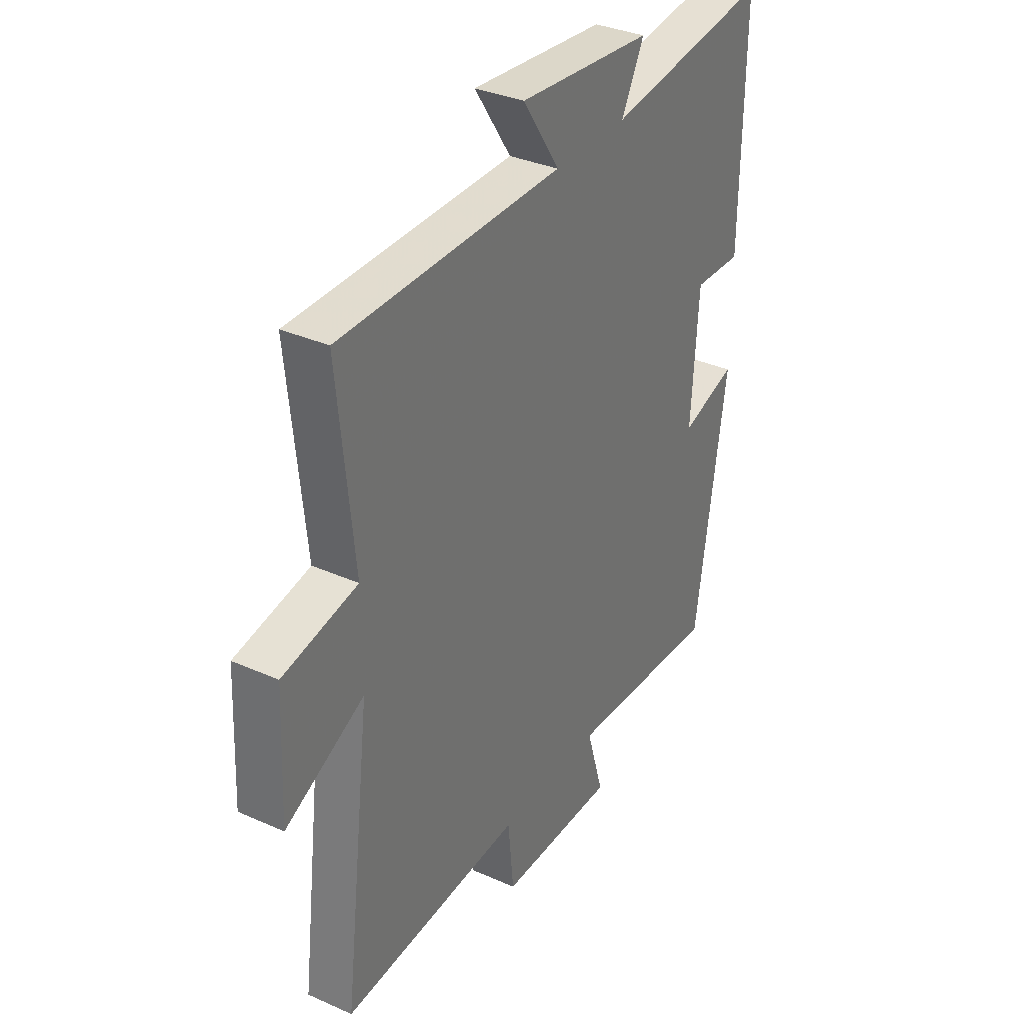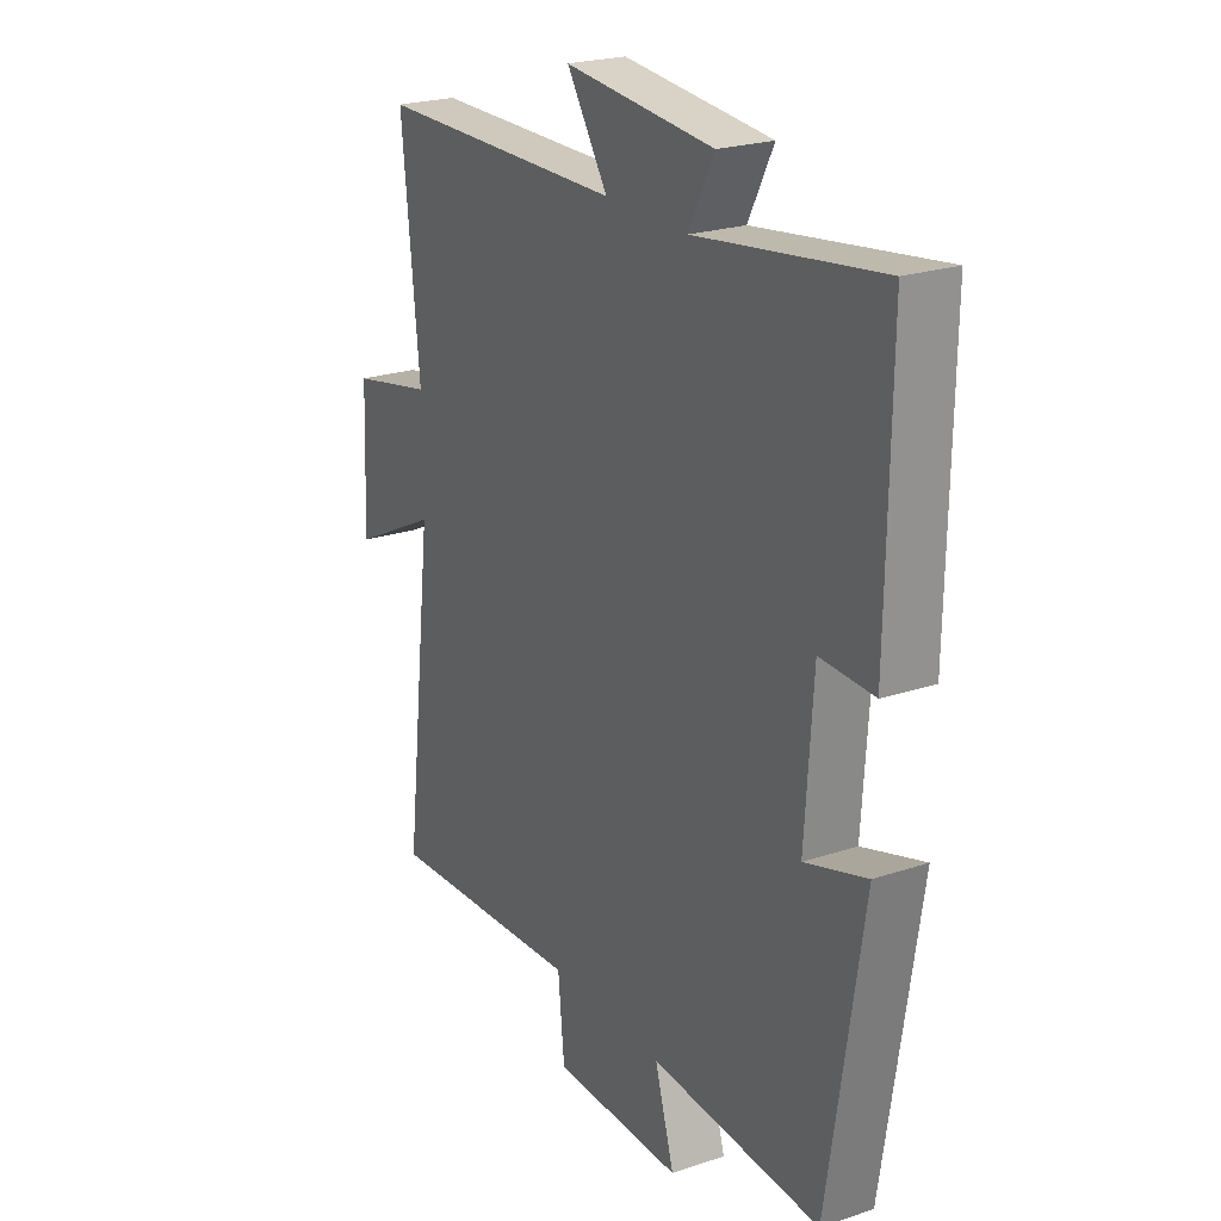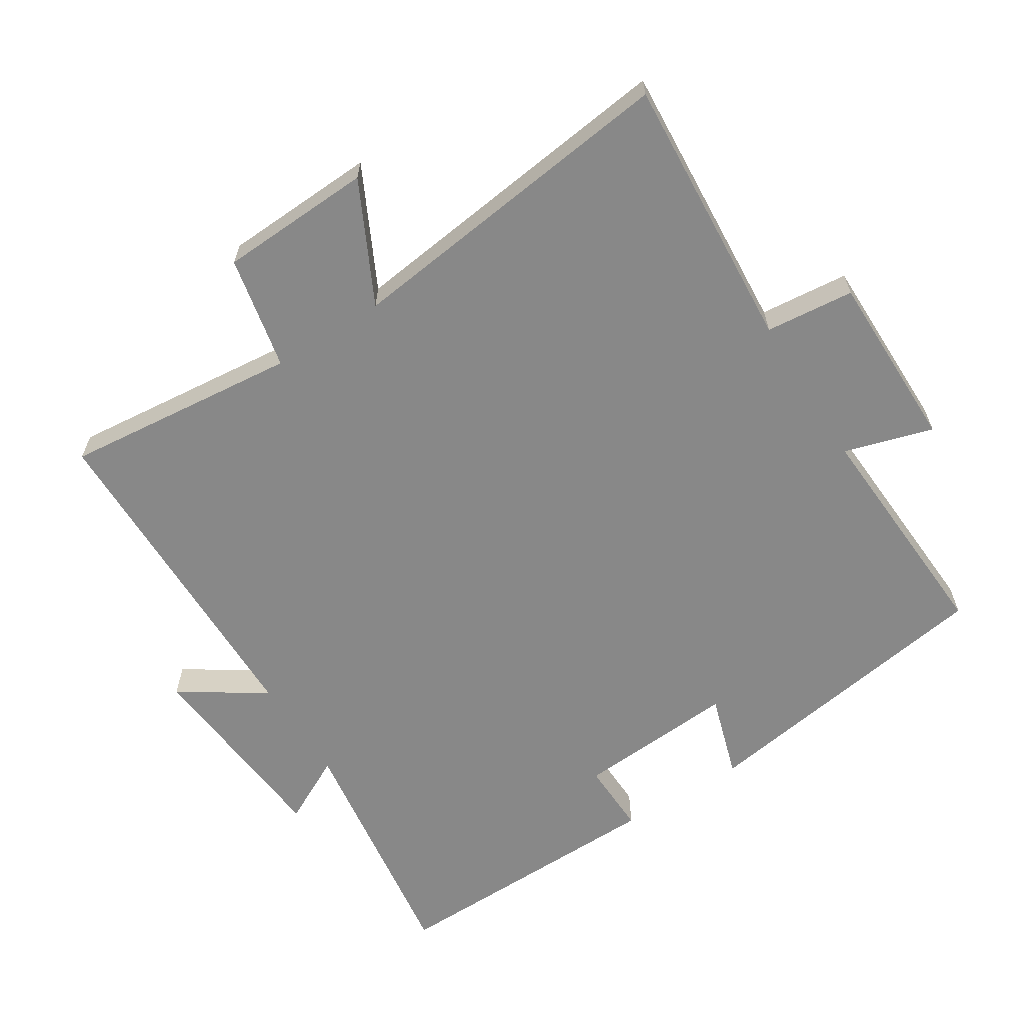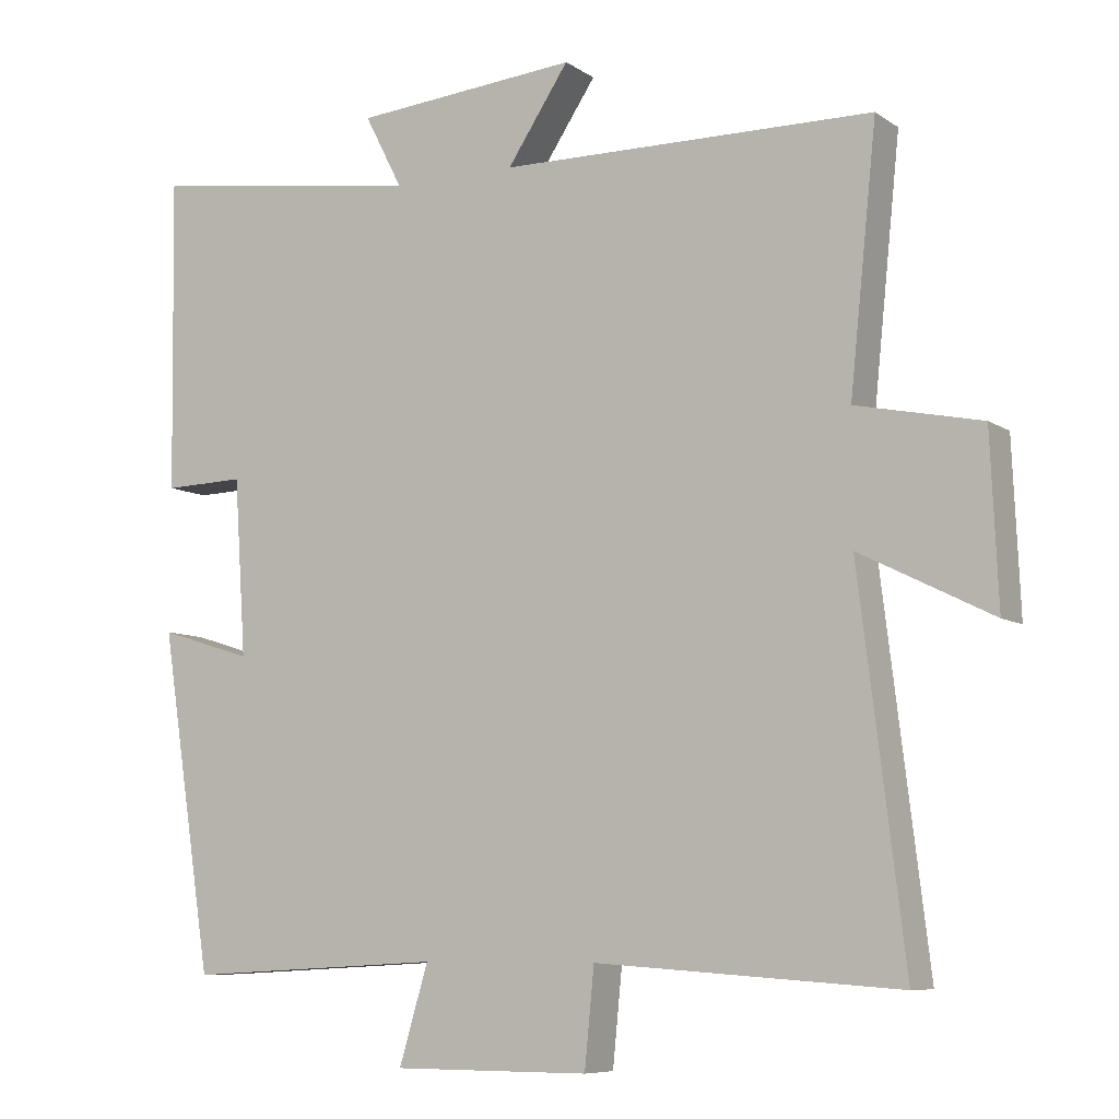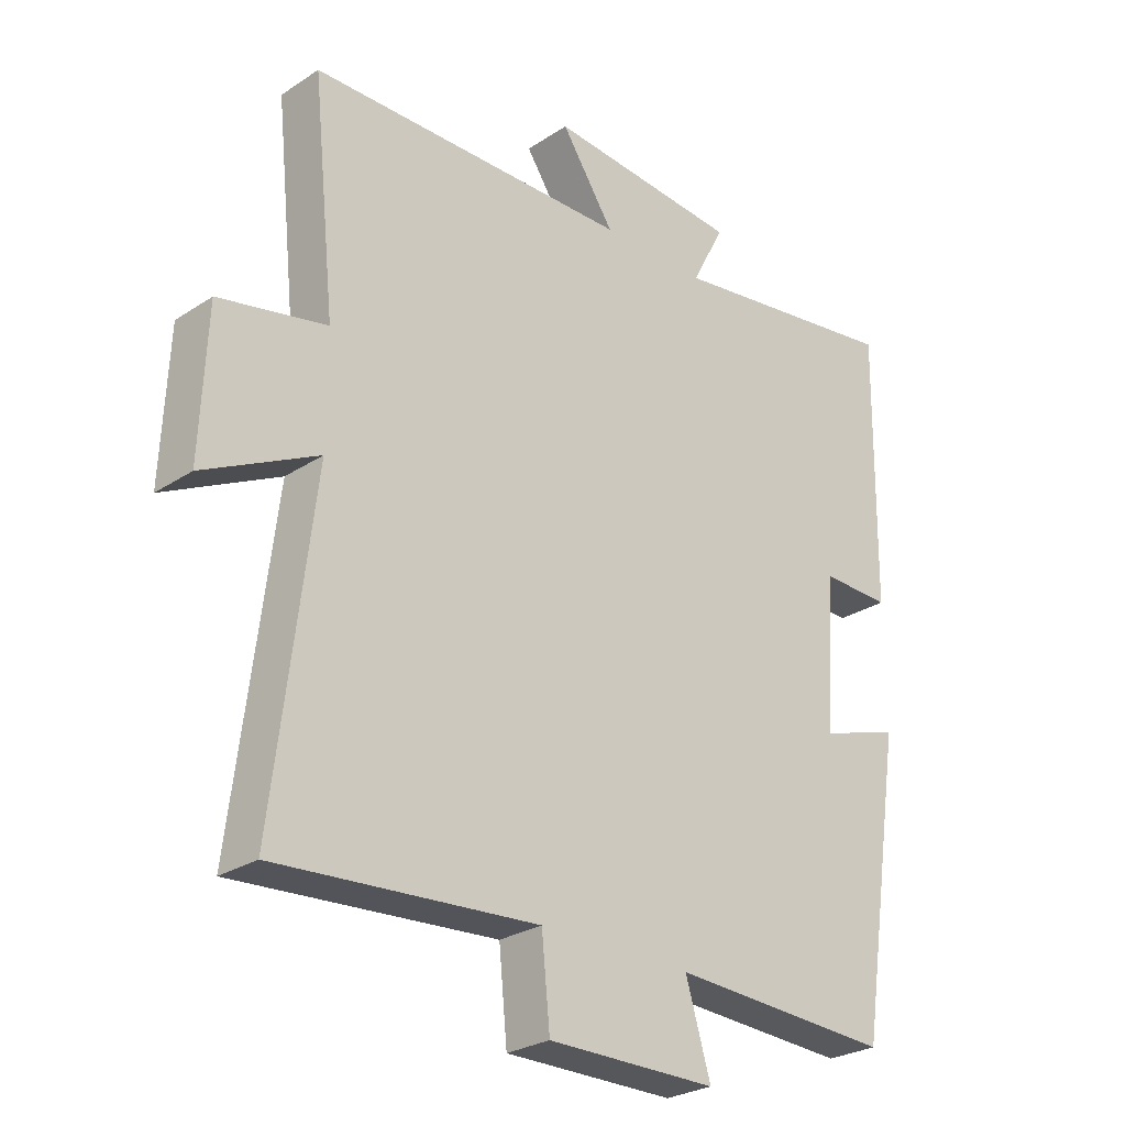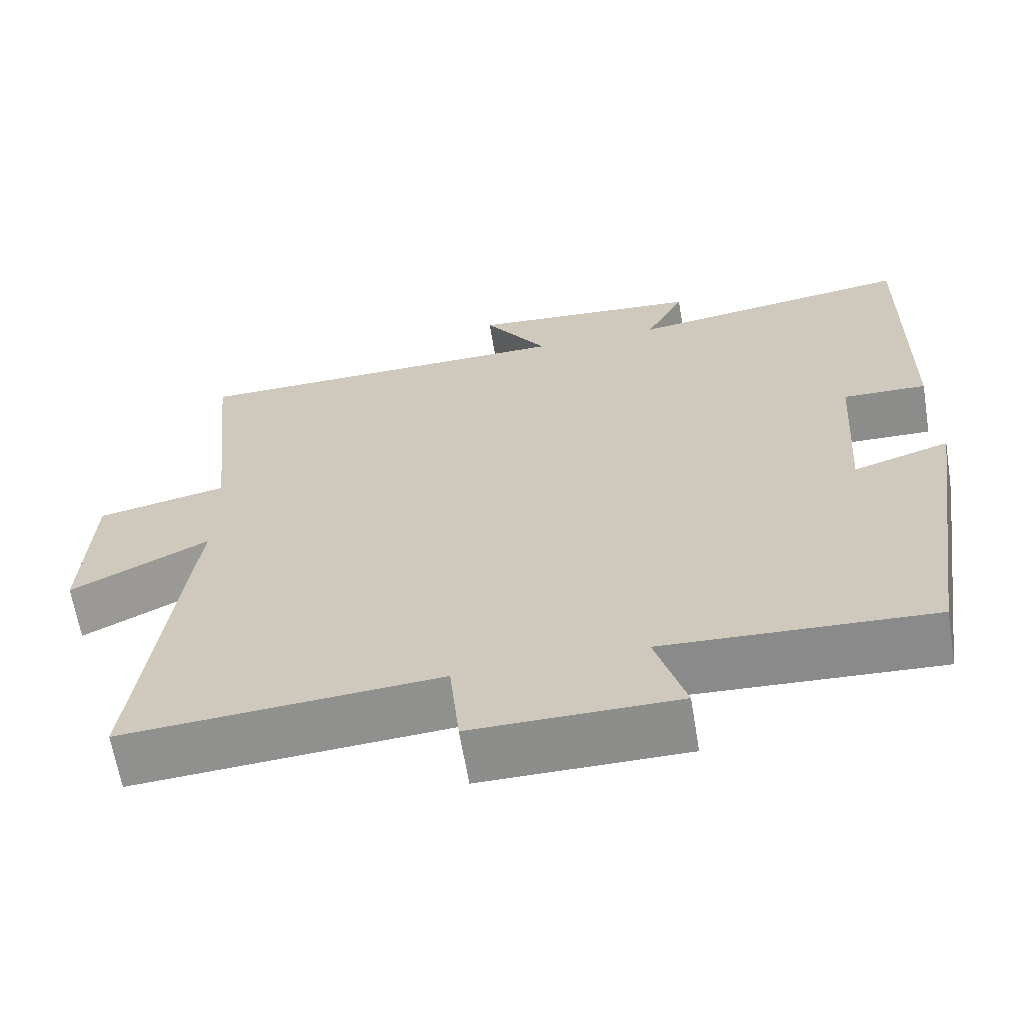
<metadata>
{"format":"obj","ext":"obj","renderer":"f3d","projection":"perspective","resolution":1024,"background":"white","views":[{"elev":34.1,"azim":121.1,"up":"+Z"},{"elev":23.2,"azim":-119.4,"up":"+Z"},{"elev":-62.7,"azim":122.4,"up":"+Y"},{"elev":-7.9,"azim":30.1,"up":"+Z"},{"elev":-26.9,"azim":135.5,"up":"+Z"},{"elev":-64.5,"azim":-170.6,"up":"+Z"}]}
</metadata>
<code>
v -0.43 0.07 -0.519
v -0.5 0.07 -0.065
v -0.375 0.07 -0.104
v -0.391 0.07 0.134
v -0.5 0.07 0.131
v -0.506 0.07 0.553
v -0.135 0.07 0.5
v -0.186 0.07 0.599
v 0.116 0.07 0.625
v 0.033 0.07 0.5
v 0.536 0.07 0.494
v 0.5 0.07 0.146
v 0.668 0.07 0.111
v 0.678 0.07 -0.115
v 0.5 0.07 -0.026
v 0.561 0.07 -0.528
v 0.154 0.07 -0.5
v 0.141 0.07 -0.631
v -0.123 0.07 -0.631
v -0.084 0.07 -0.5
v -0.43 0 -0.519
v -0.5 0 -0.065
v -0.375 0 -0.104
v -0.391 0 0.134
v -0.5 0 0.131
v -0.506 0 0.553
v -0.135 0 0.5
v -0.186 0 0.599
v 0.116 0 0.625
v 0.033 0 0.5
v 0.536 0 0.494
v 0.5 0 0.146
v 0.668 0 0.111
v 0.678 0 -0.115
v 0.5 0 -0.026
v 0.561 0 -0.528
v 0.154 0 -0.5
v 0.141 0 -0.631
v -0.123 0 -0.631
v -0.084 0 -0.5
f 17 18 19 20
f 15 16 17
f 15 17 20
f 12 13 14 15
f 12 15 20 1
f 10 11 12 1
f 7 8 9 10
f 4 5 6 7
f 3 4 7 10
f 1 2 3
f 1 3 10
f 40 39 38 37
f 37 36 35
f 40 37 35
f 35 34 33 32
f 21 40 35 32
f 21 32 31 30
f 30 29 28 27
f 27 26 25 24
f 30 27 24 23
f 23 22 21
f 30 23 21
f 1 21 22 2
f 2 22 23 3
f 3 23 24 4
f 4 24 25 5
f 5 25 26 6
f 6 26 27 7
f 7 27 28 8
f 8 28 29 9
f 9 29 30 10
f 10 30 31 11
f 11 31 32 12
f 12 32 33 13
f 13 33 34 14
f 14 34 35 15
f 15 35 36 16
f 16 36 37 17
f 17 37 38 18
f 18 38 39 19
f 19 39 40 20
f 20 40 21 1

</code>
